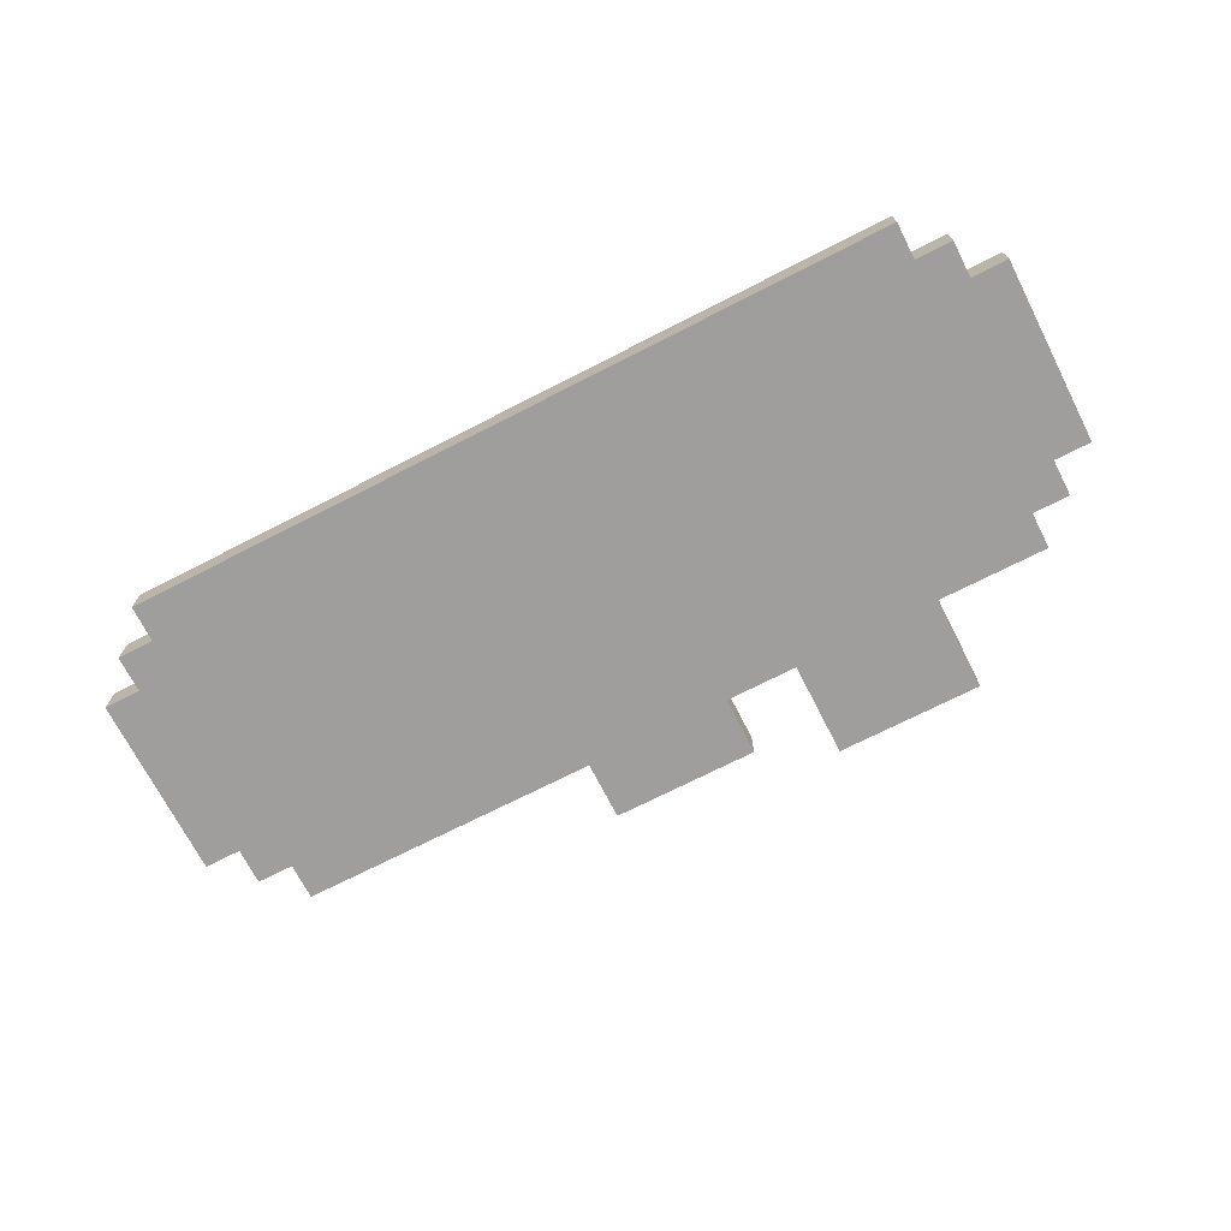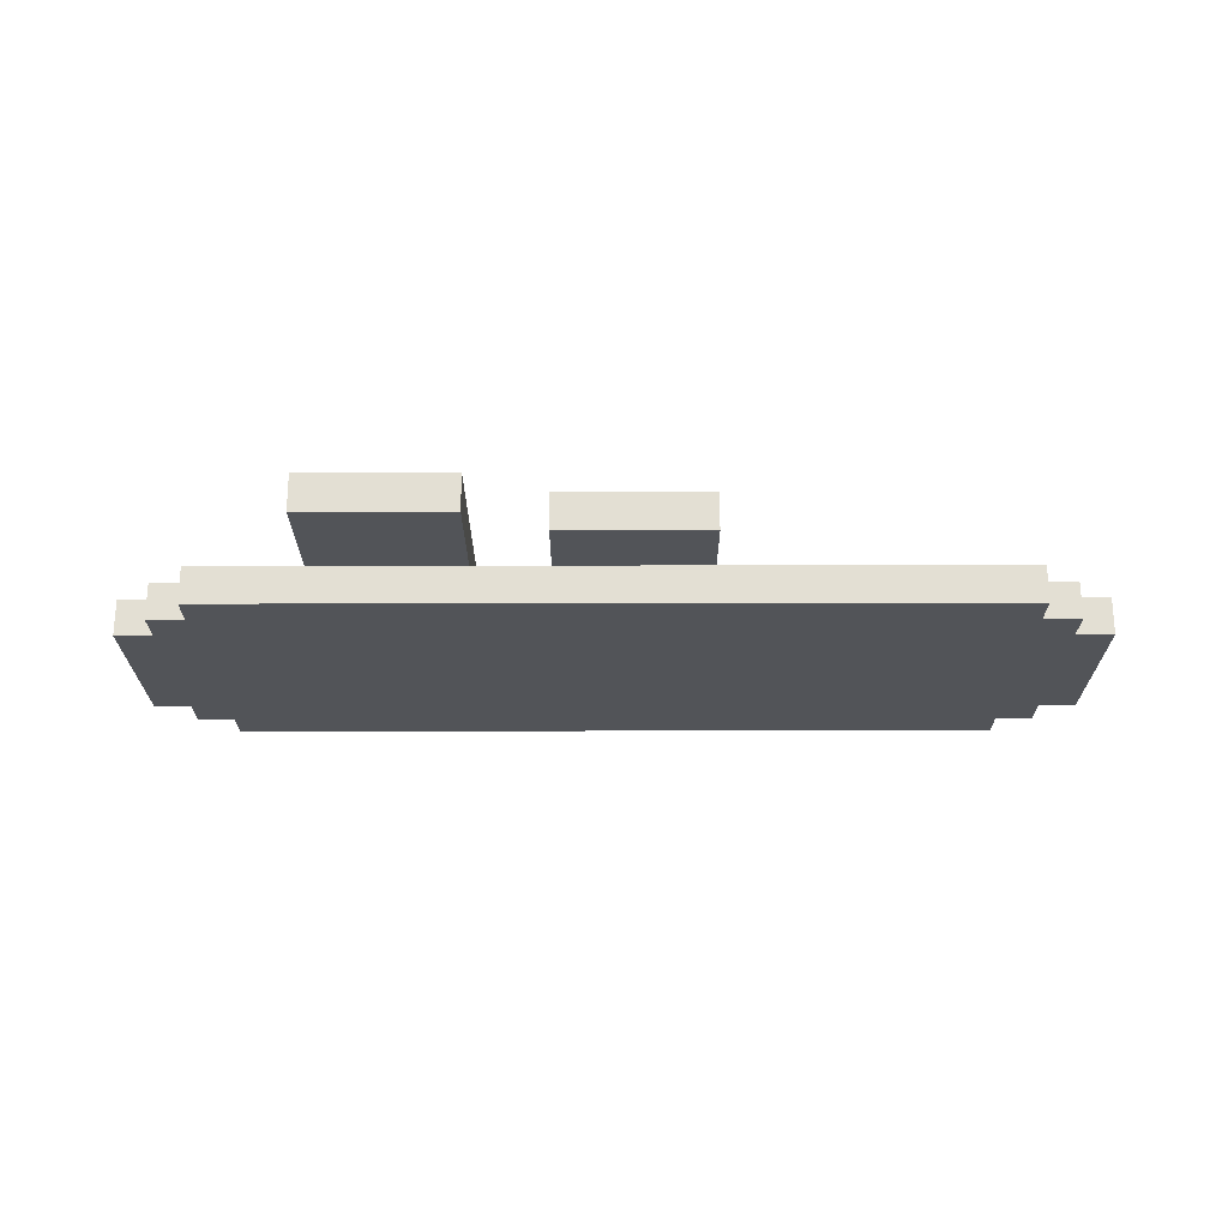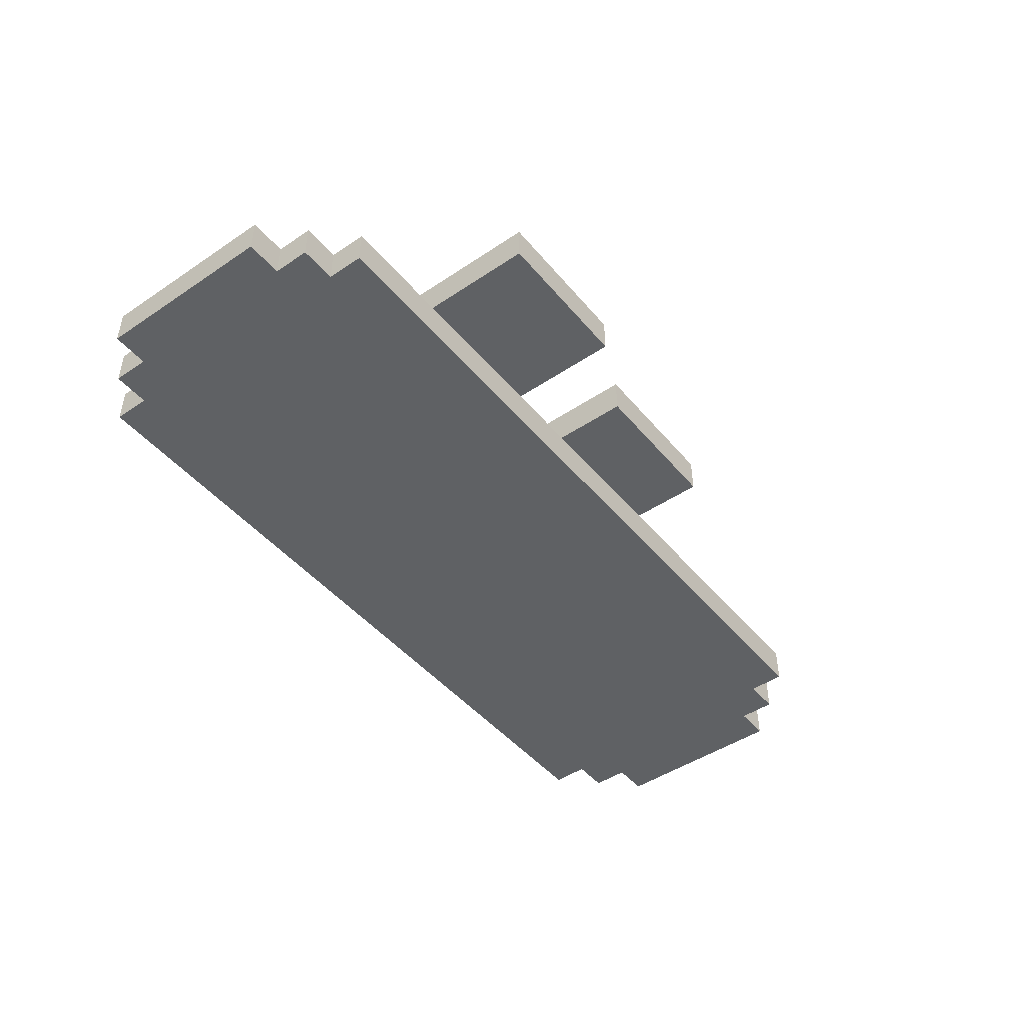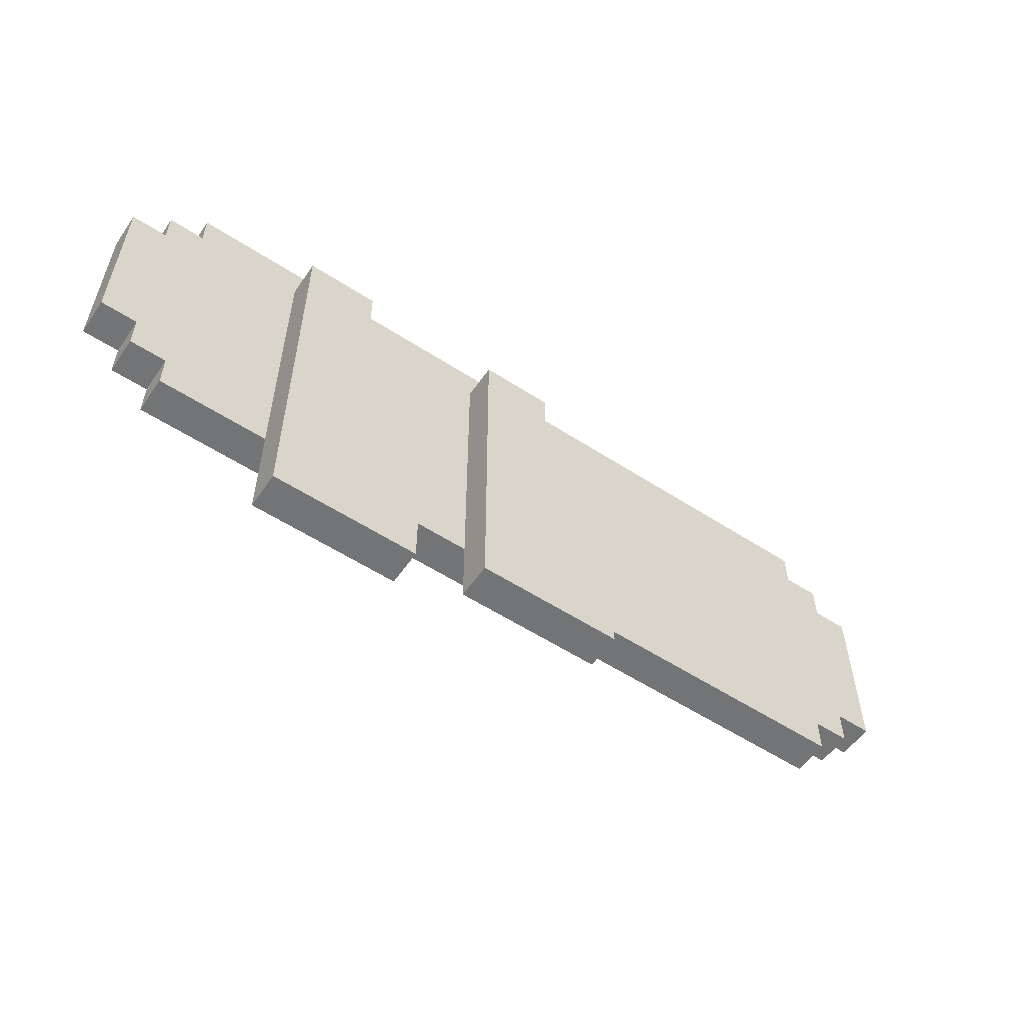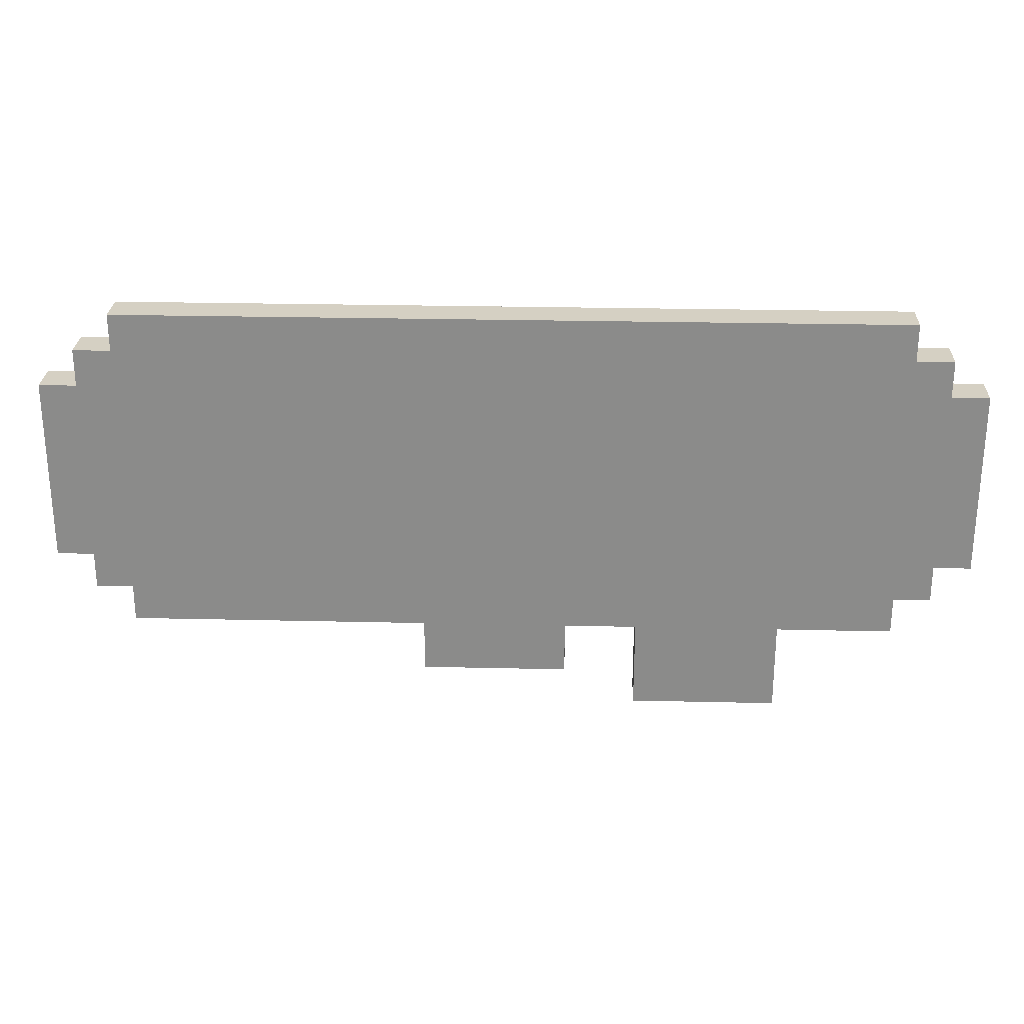
<metadata>
{"format":"obj","ext":"obj","renderer":"f3d","projection":"perspective","resolution":1024,"background":"white","views":[{"elev":-71.0,"azim":-152.9,"up":"+Z"},{"elev":-23.1,"azim":0.2,"up":"+Z"},{"elev":-46.4,"azim":-52.5,"up":"+Z"},{"elev":-56.2,"azim":-34.2,"up":"+Y"},{"elev":26.0,"azim":-177.9,"up":"+Y"}]}
</metadata>
<code>
o
v -1.2 1.9 -1.2
v -1.2 1.9 -1.3
v -1.2 2.4 -1.2
v -1.2 2.4 -1.3
v -1.1 1.8 -1.2
v -1.1 1.8 -1.3
v -1.1 1.9 -1.2
v -1.1 1.9 -1.3
v -1.1 2.4 -1.2
v -1.1 2.4 -1.3
v -1.1 2.5 -1.2
v -1.1 2.5 -1.3
v -1 1.7 -1.2
v -1 1.7 -1.3
v -1 1.8 -1.2
v -1 1.8 -1.3
v -1 2.5 -1.2
v -1 2.5 -1.3
v -1 2.6 -1.2
v -1 2.6 -1.3
v -0.7 1.4 -1.1
v -0.7 1.4 -1.2
v -0.7 1.5 -1.1
v -0.7 1.5 -1.2
v -0.7 1.7 -1.2
v -0.7 1.8 -1.1
v -0.7 1.8 -1.2
v -0.7 1.9 -1.1
v -0.7 1.9 -1.2
v -0.7 2 -1.2
v -0.7 2.1 -1.1
v -0.7 2.1 -1.2
v -0.7 2.3 -1.2
v -0.7 2.5 -1.1
v -0.7 2.5 -1.2
v -0.1 1.5 -1.1
v -0.1 1.5 -1.2
v -0.1 1.7 -1.2
v -0.1 1.8 -1.2
v -0.1 1.9 -1.1
v -0.1 1.9 -1.2
v -0.1 2 -1.1
v -0.1 2 -1.2
v -0.1 2.1 -1.1
v -0.1 2.1 -1.2
v -0.1 2.3 -1.2
v -0.1 2.5 -1.1
v -0.1 2.5 -1.2
v -0.5 2.1 -1.1
v -0.5 2.1 -1.2
v -0.5 2.5 -1.1
v -0.5 2.5 -1.2
v -0.3 1.4 -1.1
v -0.3 1.4 -1.2
v -0.3 1.7 -1.2
v -0.3 1.8 -1.2
v -0.3 2 -1.1
v -0.3 2 -1.2
v -0.3 2.1 -1.1
v -0.3 2.1 -1.2
v 0.1 2.1 -1.1
v 0.1 2.1 -1.2
v 0.1 2.5 -1.1
v 0.1 2.5 -1.2
v 0.3 1.5 -1.1
v 0.3 1.5 -1.2
v 0.3 1.6 -1.1
v 0.3 1.6 -1.2
v 0.3 1.7 -1.1
v 0.3 1.7 -1.2
v 0.3 2.1 -1.1
v 0.3 2.1 -1.2
v 1.1 1.7 -1.2
v 1.1 1.7 -1.3
v 1.1 1.8 -1.2
v 1.1 1.8 -1.3
v 1.1 2.5 -1.2
v 1.1 2.5 -1.3
v 1.1 2.6 -1.2
v 1.1 2.6 -1.3
v 1.2 1.8 -1.2
v 1.2 1.8 -1.3
v 1.2 1.9 -1.2
v 1.2 1.9 -1.3
v 1.2 2.4 -1.2
v 1.2 2.4 -1.3
v 1.2 2.5 -1.2
v 1.2 2.5 -1.3
v 1.3 1.9 -1.2
v 1.3 1.9 -1.3
v 1.3 2.4 -1.2
v 1.3 2.4 -1.3
v -0.7 1.4 -1.1
v -0.7 1.5 -1.1
v -0.7 1.8 -1.1
v -0.7 1.9 -1.1
v -0.7 2.1 -1.1
v -0.7 2.5 -1.1
v -0.6 1.7 -1.1
v -0.6 1.8 -1.1
v -0.6 1.9 -1.1
v -0.5 1.4 -1.1
v -0.5 1.5 -1.1
v -0.5 2 -1.1
v -0.5 2.1 -1.1
v -0.5 2.5 -1.1
v -0.4 1.7 -1.1
v -0.4 1.8 -1.1
v -0.3 1.4 -1.1
v -0.3 2 -1.1
v -0.3 2.1 -1.1
v -0.1 1.5 -1.1
v -0.1 1.9 -1.1
v -0.1 2 -1.1
v -0.1 2.1 -1.1
v -0.1 2.5 -1.1
v 0 1.8 -1.1
v 0 1.9 -1.1
v 0 2 -1.1
v 0.1 1.6 -1.1
v 0.1 1.7 -1.1
v 0.1 1.8 -1.1
v 0.1 1.9 -1.1
v 0.1 2.1 -1.1
v 0.1 2.5 -1.1
v 0.3 1.5 -1.1
v 0.3 1.6 -1.1
v 0.3 1.7 -1.1
v 0.3 2.1 -1.1
v -1.2 1.9 -1.2
v -1.2 2.4 -1.2
v -1.1 1.8 -1.2
v -1.1 1.9 -1.2
v -1.1 2.4 -1.2
v -1.1 2.5 -1.2
v -1 1.7 -1.2
v -1 1.8 -1.2
v -1 2.3 -1.2
v -1 2.5 -1.2
v -1 2.6 -1.2
v -0.9 2.1 -1.2
v -0.9 2.2 -1.2
v -0.8 2 -1.2
v -0.8 2.1 -1.2
v -0.8 2.2 -1.2
v -0.7 1.7 -1.2
v -0.7 1.8 -1.2
v -0.7 1.9 -1.2
v -0.7 2 -1.2
v -0.7 2.1 -1.2
v -0.7 2.3 -1.2
v -0.7 2.5 -1.2
v -0.5 2.1 -1.2
v -0.5 2.5 -1.2
v -0.3 1.7 -1.2
v -0.3 1.8 -1.2
v -0.3 2 -1.2
v -0.3 2.1 -1.2
v -0.3 2.2 -1.2
v -0.3 2.3 -1.2
v -0.2 1.7 -1.2
v -0.2 1.8 -1.2
v -0.2 2 -1.2
v -0.2 2.2 -1.2
v -0.2 2.3 -1.2
v -0.2 2.5 -1.2
v -0.1 1.7 -1.2
v -0.1 1.8 -1.2
v -0.1 1.9 -1.2
v -0.1 2 -1.2
v -0.1 2.1 -1.2
v -0.1 2.3 -1.2
v -0.1 2.5 -1.2
v 0.1 2.1 -1.2
v 0.1 2.5 -1.2
v 0.2 2.4 -1.2
v 0.2 2.5 -1.2
v 0.3 1.7 -1.2
v 0.3 2.1 -1.2
v 0.5 1.8 -1.2
v 0.5 1.9 -1.2
v 0.9 1.9 -1.2
v 0.9 2 -1.2
v 0.9 2.3 -1.2
v 0.9 2.4 -1.2
v 0.9 2.5 -1.2
v 1 2.2 -1.2
v 1 2.3 -1.2
v 1 2.4 -1.2
v 1.1 1.7 -1.2
v 1.1 1.8 -1.2
v 1.1 2 -1.2
v 1.1 2.1 -1.2
v 1.1 2.2 -1.2
v 1.1 2.3 -1.2
v 1.1 2.5 -1.2
v 1.1 2.6 -1.2
v 1.2 1.8 -1.2
v 1.2 1.9 -1.2
v 1.2 2 -1.2
v 1.2 2.1 -1.2
v 1.2 2.4 -1.2
v 1.2 2.5 -1.2
v 1.3 1.9 -1.2
v 1.3 2.4 -1.2
v -0.7 1.4 -1.2
v -0.7 1.5 -1.2
v -0.7 1.7 -1.2
v -0.5 1.4 -1.2
v -0.5 1.5 -1.2
v -0.3 1.4 -1.2
v -0.3 1.7 -1.2
v -0.1 1.5 -1.2
v -0.1 1.7 -1.2
v 0.1 1.6 -1.2
v 0.1 1.7 -1.2
v 0.3 1.5 -1.2
v 0.3 1.6 -1.2
v 0.3 1.7 -1.2
v -1.2 1.9 -1.3
v -1.2 2.4 -1.3
v -1.1 1.8 -1.3
v -1.1 1.9 -1.3
v -1.1 2.4 -1.3
v -1.1 2.5 -1.3
v -1 1.7 -1.3
v -1 1.8 -1.3
v -1 2.3 -1.3
v -1 2.5 -1.3
v -1 2.6 -1.3
v -0.9 2.1 -1.3
v -0.9 2.2 -1.3
v -0.8 2 -1.3
v -0.8 2.1 -1.3
v -0.8 2.2 -1.3
v -0.7 2 -1.3
v -0.7 2.1 -1.3
v -0.7 2.3 -1.3
v -0.7 2.5 -1.3
v -0.3 1.8 -1.3
v -0.3 2 -1.3
v -0.3 2.2 -1.3
v -0.3 2.3 -1.3
v -0.2 1.7 -1.3
v -0.2 1.8 -1.3
v -0.2 2 -1.3
v -0.2 2.2 -1.3
v -0.2 2.3 -1.3
v -0.2 2.5 -1.3
v -0.1 1.7 -1.3
v -0.1 1.8 -1.3
v -0.1 2.3 -1.3
v -0.1 2.5 -1.3
v 0.2 2.4 -1.3
v 0.2 2.5 -1.3
v 0.5 1.8 -1.3
v 0.5 1.9 -1.3
v 0.9 1.9 -1.3
v 0.9 2 -1.3
v 0.9 2.3 -1.3
v 0.9 2.4 -1.3
v 0.9 2.5 -1.3
v 1 2.2 -1.3
v 1 2.3 -1.3
v 1 2.4 -1.3
v 1.1 1.7 -1.3
v 1.1 1.8 -1.3
v 1.1 2 -1.3
v 1.1 2.1 -1.3
v 1.1 2.2 -1.3
v 1.1 2.3 -1.3
v 1.1 2.5 -1.3
v 1.1 2.6 -1.3
v 1.2 1.8 -1.3
v 1.2 1.9 -1.3
v 1.2 2 -1.3
v 1.2 2.1 -1.3
v 1.2 2.4 -1.3
v 1.2 2.5 -1.3
v 1.3 1.9 -1.3
v 1.3 2.4 -1.3
v -0.7 1.4 -1.1
v -0.5 1.4 -1.1
v -0.3 1.4 -1.1
v -0.7 1.4 -1.2
v -0.5 1.4 -1.2
v -0.3 1.4 -1.2
v -0.1 1.5 -1.1
v 0.3 1.5 -1.1
v -0.1 1.5 -1.2
v 0.3 1.5 -1.2
v -1 1.7 -1.2
v -0.7 1.7 -1.2
v -0.3 1.7 -1.2
v -0.2 1.7 -1.2
v -0.1 1.7 -1.2
v 0.1 1.7 -1.2
v 0.3 1.7 -1.2
v 1.1 1.7 -1.2
v -1 1.7 -1.3
v -0.2 1.7 -1.3
v -0.1 1.7 -1.3
v 1.1 1.7 -1.3
v -1.1 1.8 -1.2
v -1 1.8 -1.2
v 1.1 1.8 -1.2
v 1.2 1.8 -1.2
v -1.1 1.8 -1.3
v -1 1.8 -1.3
v 1.1 1.8 -1.3
v 1.2 1.8 -1.3
v -1.2 1.9 -1.2
v -1.1 1.9 -1.2
v 1.2 1.9 -1.2
v 1.3 1.9 -1.2
v -1.2 1.9 -1.3
v -1.1 1.9 -1.3
v 1.2 1.9 -1.3
v 1.3 1.9 -1.3
v -0.5 2.1 -1.1
v -0.3 2.1 -1.1
v 0.1 2.1 -1.1
v 0.3 2.1 -1.1
v -0.5 2.1 -1.2
v -0.3 2.1 -1.2
v 0.1 2.1 -1.2
v 0.3 2.1 -1.2
v -1.2 2.4 -1.2
v -1.1 2.4 -1.2
v 1.2 2.4 -1.2
v 1.3 2.4 -1.2
v -1.2 2.4 -1.3
v -1.1 2.4 -1.3
v 1.2 2.4 -1.3
v 1.3 2.4 -1.3
v -0.7 2.5 -1.1
v -0.5 2.5 -1.1
v -0.1 2.5 -1.1
v 0.1 2.5 -1.1
v -1.1 2.5 -1.2
v -1 2.5 -1.2
v -0.7 2.5 -1.2
v -0.5 2.5 -1.2
v -0.1 2.5 -1.2
v 0.1 2.5 -1.2
v 1.1 2.5 -1.2
v 1.2 2.5 -1.2
v -1.1 2.5 -1.3
v -1 2.5 -1.3
v 1.1 2.5 -1.3
v 1.2 2.5 -1.3
v -1 2.6 -1.2
v 1.1 2.6 -1.2
v -1 2.6 -1.3
v 1.1 2.6 -1.3
f 3 2 1
f 4 2 3
f 7 6 5
f 8 6 7
f 11 10 9
f 12 10 11
f 15 14 13
f 16 14 15
f 19 18 17
f 20 18 19
f 23 22 21
f 24 22 23
f 25 24 23
f 26 25 23
f 27 25 26
f 28 27 26
f 29 27 28
f 30 29 28
f 31 30 28
f 32 30 31
f 33 32 31
f 34 33 31
f 35 33 34
f 38 37 36
f 39 38 36
f 40 39 36
f 41 39 40
f 42 41 40
f 43 41 42
f 44 43 42
f 45 43 44
f 46 45 44
f 47 46 44
f 48 46 47
f 49 50 51
f 51 50 52
f 53 54 55
f 53 55 56
f 53 56 57
f 57 56 58
f 57 58 59
f 59 58 60
f 61 62 63
f 63 62 64
f 65 66 67
f 67 66 68
f 67 68 69
f 69 68 70
f 69 70 71
f 71 70 72
f 73 74 75
f 75 74 76
f 77 78 79
f 79 78 80
f 81 82 83
f 83 82 84
f 85 86 87
f 87 86 88
f 89 90 91
f 91 90 92
f 99 95 94
f 100 96 95
f 100 95 99
f 101 97 96
f 101 96 100
f 102 94 93
f 103 99 94
f 103 94 102
f 104 97 101
f 104 101 100
f 105 98 97
f 105 97 104
f 106 98 105
f 107 99 103
f 107 100 99
f 107 103 102
f 108 104 100
f 108 100 107
f 109 107 102
f 109 108 107
f 110 104 108
f 110 108 109
f 110 105 104
f 111 105 110
f 117 113 112
f 118 114 113
f 118 113 117
f 119 115 114
f 119 114 118
f 120 117 112
f 121 117 120
f 122 118 117
f 122 117 121
f 123 119 118
f 123 118 122
f 124 116 115
f 124 119 123
f 124 115 119
f 125 116 124
f 126 120 112
f 127 121 120
f 127 120 126
f 128 123 122
f 128 121 127
f 128 122 121
f 128 124 123
f 129 124 128
f 133 131 130
f 134 131 133
f 137 133 132
f 137 135 134
f 137 134 133
f 138 135 137
f 139 135 138
f 141 137 136
f 141 138 137
f 142 138 141
f 143 141 136
f 144 142 141
f 144 141 143
f 145 138 142
f 145 142 144
f 146 143 136
f 147 143 146
f 148 143 147
f 149 144 143
f 149 143 148
f 150 145 144
f 150 144 149
f 151 139 138
f 151 145 150
f 151 138 145
f 152 140 139
f 152 139 151
f 154 140 152
f 158 154 153
f 159 154 158
f 160 154 159
f 161 156 155
f 162 157 156
f 162 156 161
f 163 158 157
f 163 157 162
f 163 159 158
f 164 160 159
f 164 159 163
f 165 154 160
f 165 160 164
f 166 140 154
f 166 154 165
f 167 162 161
f 168 165 164
f 168 162 167
f 168 164 163
f 168 163 162
f 169 165 168
f 170 165 169
f 171 165 170
f 172 166 165
f 172 165 171
f 173 140 166
f 173 166 172
f 175 140 173
f 176 175 174
f 177 140 175
f 177 175 176
f 179 176 174
f 180 179 178
f 181 179 180
f 182 181 180
f 182 179 181
f 183 179 182
f 184 176 179
f 184 179 183
f 185 177 176
f 185 176 184
f 186 140 177
f 186 177 185
f 187 184 183
f 188 185 184
f 188 184 187
f 189 186 185
f 189 185 188
f 190 180 178
f 191 183 182
f 191 180 190
f 191 182 180
f 192 187 183
f 192 183 191
f 193 187 192
f 194 188 187
f 194 187 193
f 195 189 188
f 195 188 194
f 196 140 186
f 196 189 195
f 196 186 189
f 197 140 196
f 198 192 191
f 199 192 198
f 200 193 192
f 200 192 199
f 201 195 194
f 201 193 200
f 201 196 195
f 201 194 193
f 202 196 201
f 203 196 202
f 204 200 199
f 204 202 201
f 204 201 200
f 205 202 204
f 206 207 209
f 207 208 210
f 209 207 210
f 209 210 211
f 210 208 212
f 211 210 212
f 213 214 215
f 215 214 216
f 213 215 217
f 215 216 218
f 217 215 218
f 218 216 219
f 220 221 223
f 223 221 224
f 222 223 227
f 224 225 227
f 223 224 227
f 227 225 228
f 228 225 229
f 226 227 231
f 227 228 231
f 231 228 232
f 226 231 233
f 231 232 234
f 233 231 234
f 232 228 235
f 234 232 235
f 233 234 236
f 226 233 236
f 234 235 237
f 236 234 237
f 228 229 238
f 237 235 238
f 235 228 238
f 229 230 239
f 238 229 239
f 237 238 240
f 236 237 240
f 238 239 240
f 226 236 240
f 240 239 241
f 241 239 242
f 242 239 243
f 226 240 244
f 240 241 245
f 244 240 245
f 241 242 246
f 245 241 246
f 242 243 247
f 246 242 247
f 243 239 248
f 247 243 248
f 239 230 249
f 248 239 249
f 244 245 250
f 247 248 251
f 250 245 251
f 246 247 251
f 245 246 251
f 248 249 252
f 251 248 252
f 249 230 253
f 252 249 253
f 250 251 254
f 251 252 254
f 252 253 254
f 253 230 255
f 254 253 255
f 250 254 256
f 256 254 257
f 256 257 258
f 257 254 258
f 258 254 259
f 259 254 260
f 254 255 261
f 260 254 261
f 255 230 262
f 261 255 262
f 259 260 263
f 260 261 264
f 263 260 264
f 261 262 265
f 264 261 265
f 250 256 266
f 256 258 267
f 266 256 267
f 258 259 267
f 259 263 268
f 267 259 268
f 268 263 269
f 263 264 270
f 269 263 270
f 264 265 271
f 270 264 271
f 262 230 272
f 271 265 272
f 265 262 272
f 272 230 273
f 267 268 274
f 274 268 275
f 268 269 276
f 275 268 276
f 270 271 277
f 276 269 277
f 271 272 277
f 269 270 277
f 277 272 278
f 278 272 279
f 275 276 280
f 277 278 280
f 276 277 280
f 280 278 281
f 285 283 282
f 286 284 283
f 286 283 285
f 287 284 286
f 290 289 288
f 291 289 290
f 300 293 292
f 300 294 293
f 300 295 294
f 301 296 295
f 301 295 300
f 302 299 298
f 302 296 301
f 302 298 297
f 302 297 296
f 303 299 302
f 308 305 304
f 309 305 308
f 310 307 306
f 311 307 310
f 316 313 312
f 317 313 316
f 318 315 314
f 319 315 318
f 320 321 324
f 324 321 325
f 322 323 326
f 326 323 327
f 328 329 332
f 332 329 333
f 330 331 334
f 334 331 335
f 336 337 342
f 342 337 343
f 338 339 344
f 344 339 345
f 340 341 348
f 348 341 349
f 346 347 350
f 350 347 351
f 352 353 354
f 354 353 355

</code>
